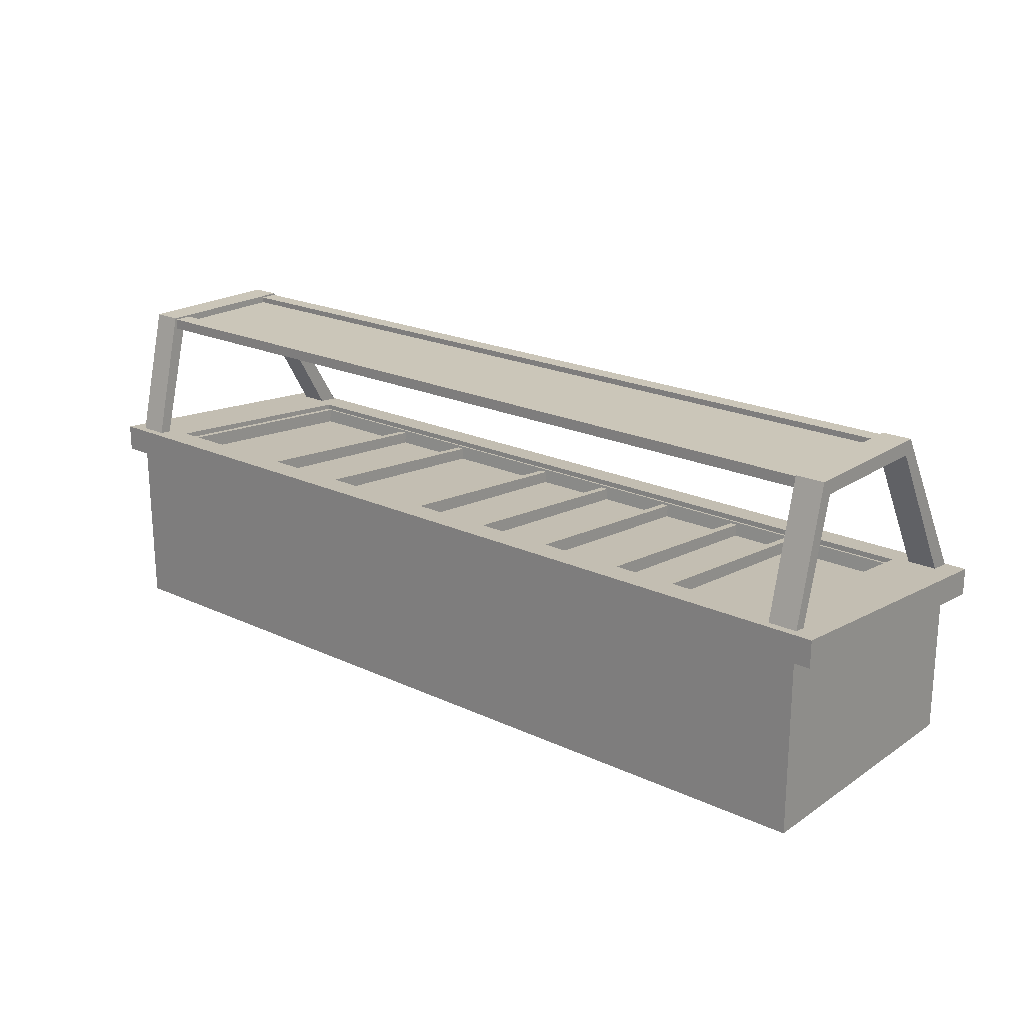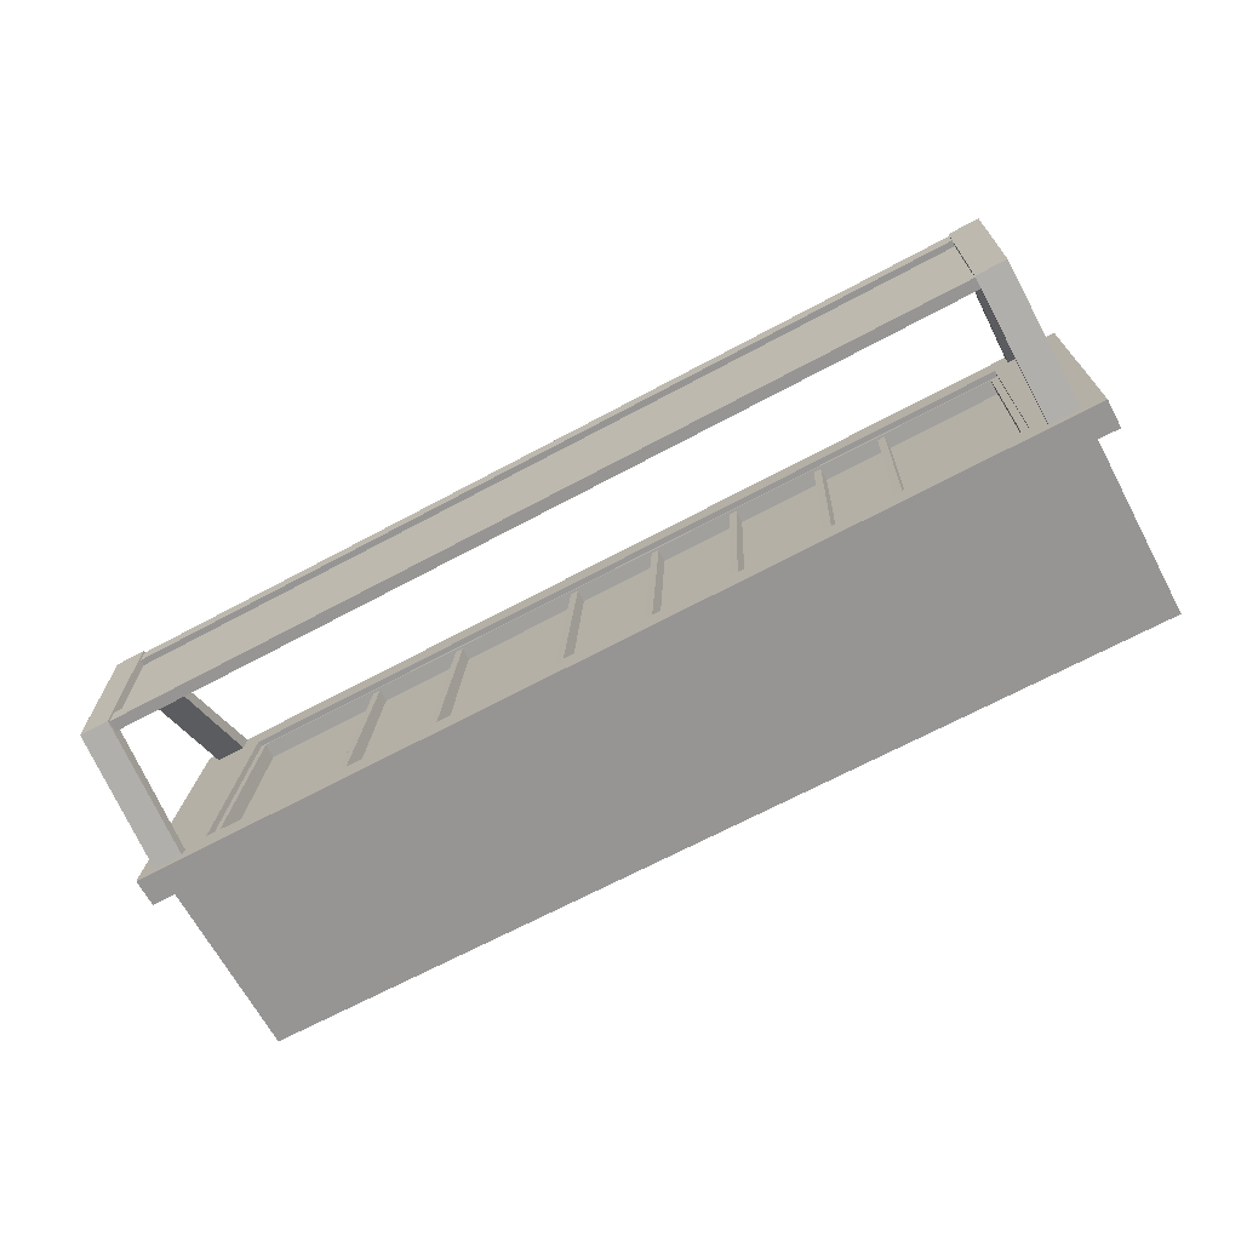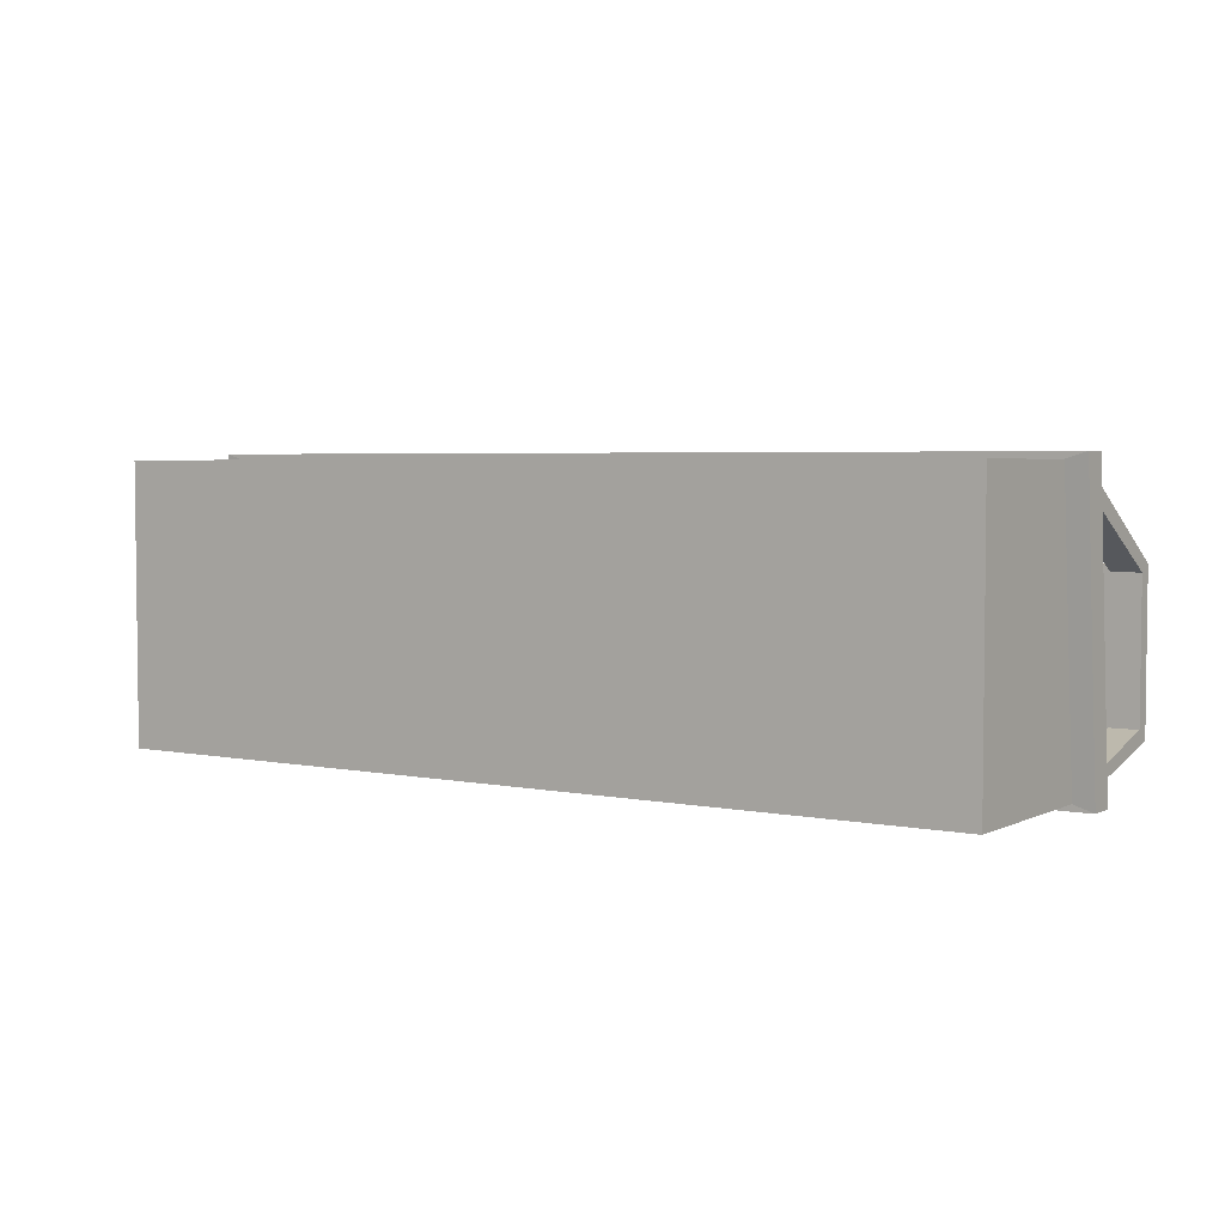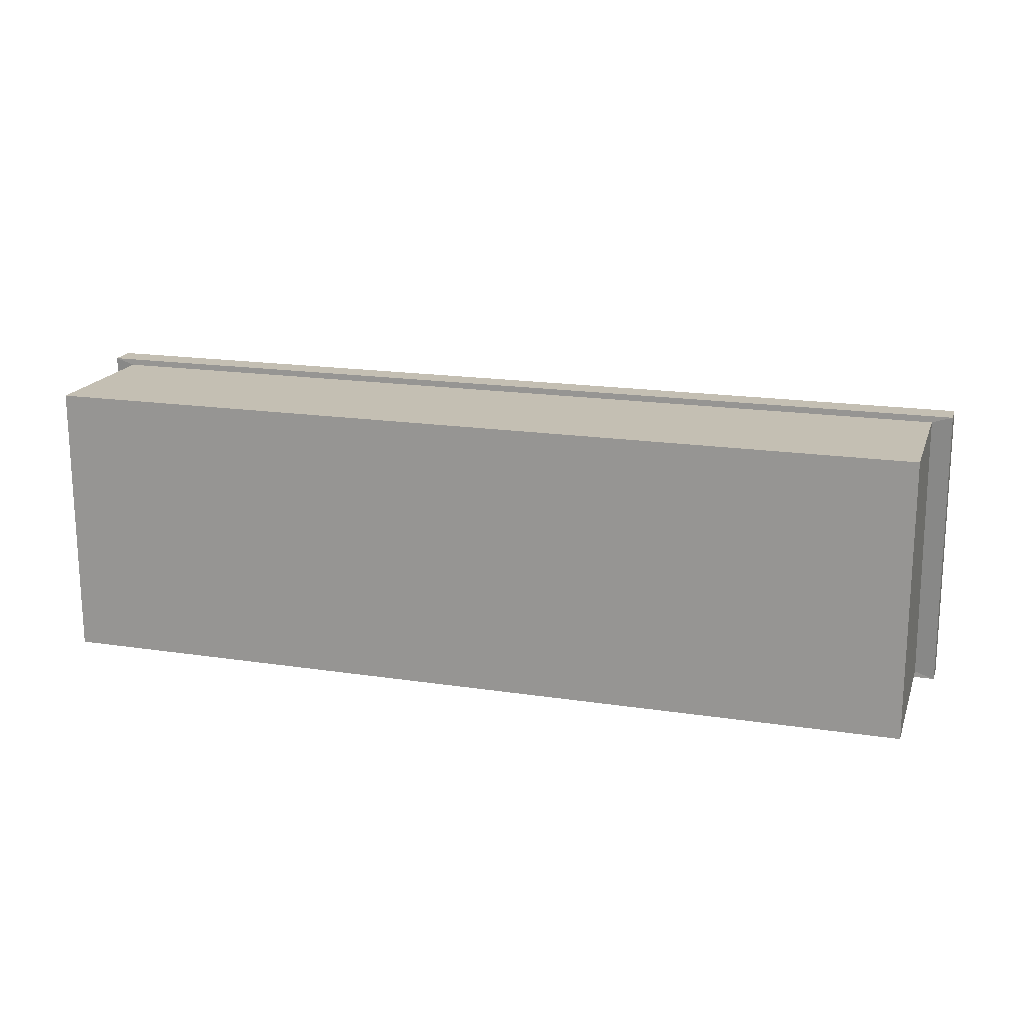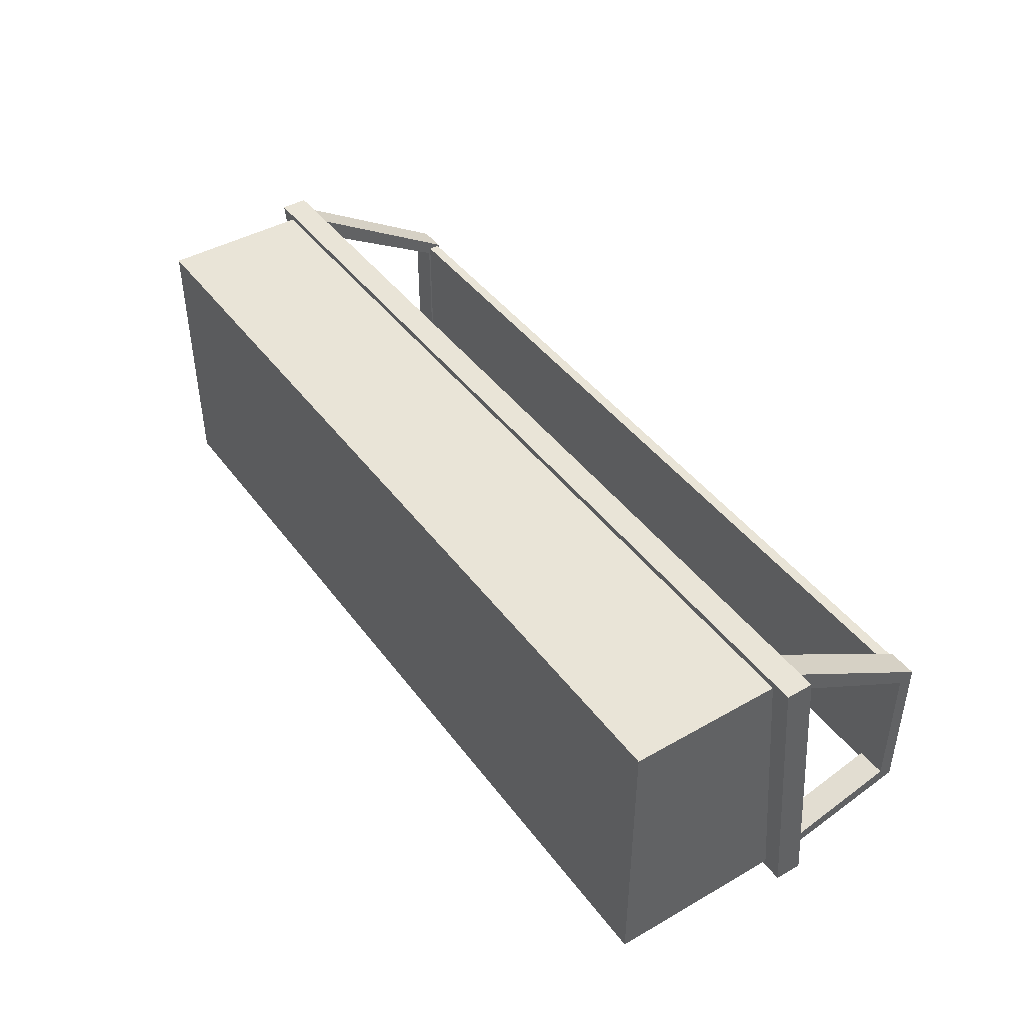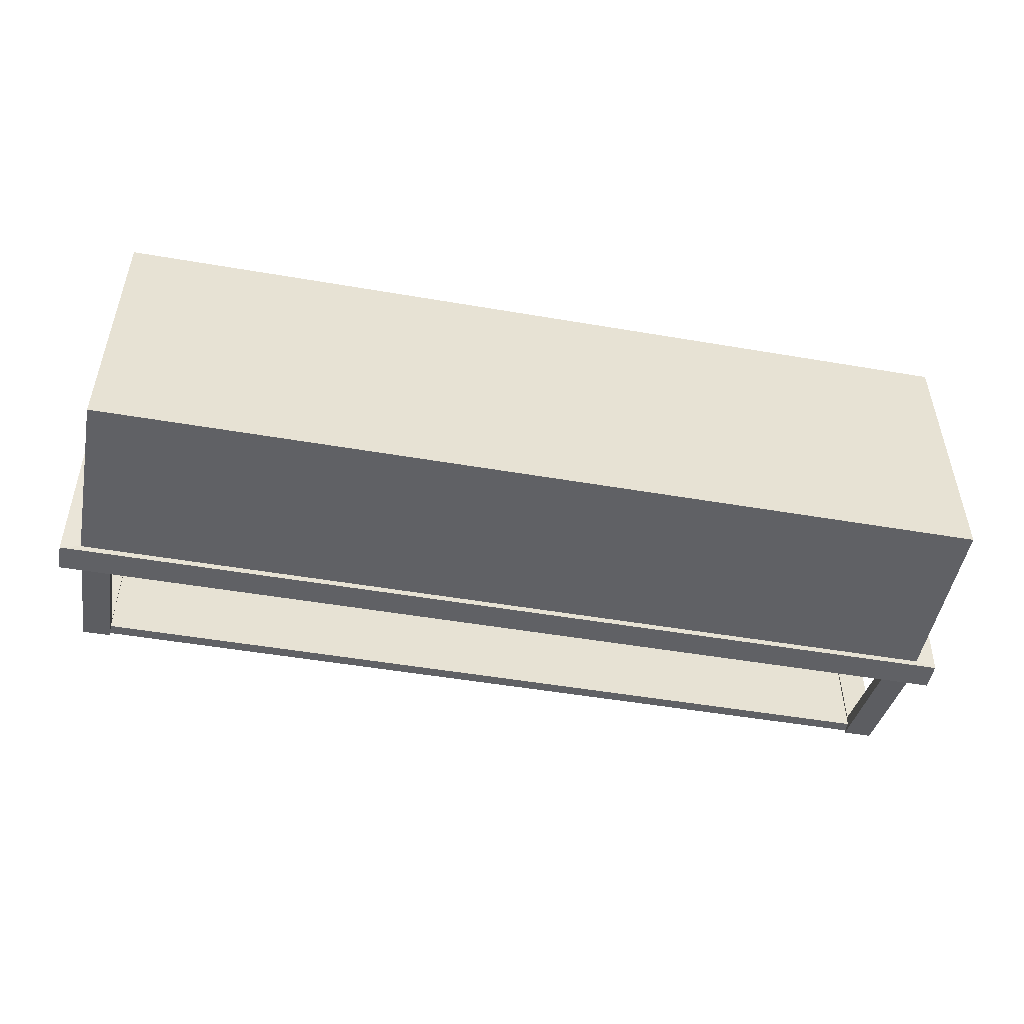
<metadata>
{"format":"obj","ext":"obj","renderer":"f3d","projection":"perspective","resolution":1024,"background":"white","views":[{"elev":20.9,"azim":-140.0,"up":"+Y"},{"elev":-67.6,"azim":-151.7,"up":"+Z"},{"elev":3.9,"azim":33.8,"up":"+Z"},{"elev":17.8,"azim":16.6,"up":"+Z"},{"elev":43.4,"azim":56.1,"up":"+Z"},{"elev":-49.8,"azim":-10.7,"up":"+Z"}]}
</metadata>
<code>
v -3.319 0 1.048
v 3.319 0 1.048
v -3.319 0 -1.048
v 3.319 0 -1.048
v -3.319 1.318 -1.048
v -3.319 1.122 1.048
v 3.319 1.122 1.048
v 3.319 1.318 -1.048
v -3.469 1.122 1.095
v 3.469 1.122 1.095
v 3.469 1.325 1.095
v -3.469 1.325 1.095
v 3.469 1.522 -1.095
v -3.469 1.522 -1.095
v 3.469 1.318 -1.095
v -3.469 1.318 -1.095
v -2.986 1.346 0.8691
v 2.986 1.346 0.8691
v 2.986 1.502 -0.8691
v -2.986 1.502 -0.8691
v -2.986 1.196 0.8658
v 2.986 1.196 0.8658
v 2.986 1.346 -0.8725
v -2.986 1.346 -0.8725
v -3.319 0.4047 -1.048
v -3.319 0.3444 1.048
v 3.319 0.3444 1.048
v 3.319 0.4047 -1.048
v -3.319 0.3229 -1.048
v -3.319 0.2725 1.048
v 3.319 0.2725 1.048
v 3.319 0.3229 -1.048
v 2.69 1.157 -1.048
v -2.69 1.157 -1.048
v 2.69 0.4047 -1.048
v -2.69 0.4047 -1.048
v 2.69 0.3229 -1.048
v -2.69 0.3229 -1.048
v 2.69 0.1083 -1.048
v -2.69 0.1083 -1.048
v -2.502 1.066 -1.048
v 2.502 1.066 -1.048
v 2.502 0.1997 -1.048
v -2.502 0.1997 -1.048
v -3.309 2.494 -0.7821
v -3.309 2.494 0.3732
v -3.093 2.494 -0.7821
v -3.093 2.494 0.3732
v -3.093 1.507 -1.025
v -3.093 1.311 1.091
v -3.309 1.507 -1.025
v -3.309 1.311 1.091
v -3.093 2.388 -0.7005
v -3.093 2.388 0.32
v -3.093 1.319 0.9355
v -3.093 1.499 -0.9347
v -3.309 1.499 -0.9347
v -3.309 1.319 0.9355
v -3.309 2.388 0.32
v -3.309 2.388 -0.7005
v -3.093 2.401 0.3657
v 3.131 2.401 0.3657
v -3.093 2.482 0.3657
v 3.131 2.482 0.3657
v -3.093 2.482 -0.769
v 3.131 2.482 -0.769
v -3.093 2.401 -0.769
v 3.131 2.401 -0.769
v -3.093 2.482 0.2364
v 3.131 2.482 0.2364
v 3.131 2.401 0.2364
v -3.093 2.401 0.2364
v 3.131 2.401 -0.6331
v 3.131 2.482 -0.6331
v -3.093 2.482 -0.6331
v -3.093 2.401 -0.6331
v -3.093 2.439 0.2364
v 3.131 2.439 0.2364
v 3.131 2.439 -0.6331
v -3.093 2.439 -0.6331
v 3.131 2.494 -0.7821
v 3.131 2.494 0.3732
v 3.347 2.494 -0.7821
v 3.347 2.494 0.3732
v 3.347 1.507 -1.025
v 3.347 1.311 1.091
v 3.131 1.507 -1.025
v 3.131 1.311 1.091
v 3.347 2.388 -0.7005
v 3.347 2.388 0.32
v 3.347 1.319 0.9355
v 3.347 1.499 -0.9347
v 3.131 1.499 -0.9347
v 3.131 1.319 0.9355
v 3.131 2.388 0.32
v 3.131 2.388 -0.7005
v -3.027 1.163 0.8654
v 3.034 1.163 0.8654
v -3.027 1.305 0.8779
v 3.034 1.305 0.8779
v -3.027 1.457 -0.8539
v 3.034 1.457 -0.8539
v -3.027 1.316 -0.8664
v 3.034 1.316 -0.8664
v -2.934 1.307 0.8459
v 2.942 1.307 0.8459
v 2.942 1.455 -0.822
v -2.934 1.455 -0.822
v -2.934 1.313 -0.8345
v 2.942 1.313 -0.8345
v 2.942 1.166 0.8335
v -2.934 1.166 0.8335
v -2.114 1.114 0.8486
v -2.058 1.114 0.8486
v -2.114 1.287 0.8647
v -2.058 1.287 0.8647
v -2.114 1.444 -0.8378
v -2.058 1.444 -0.8378
v -2.114 1.272 -0.8538
v -2.058 1.272 -0.8538
v -1.617 1.114 0.8486
v -1.562 1.114 0.8486
v -1.617 1.287 0.8647
v -1.562 1.287 0.8647
v -1.617 1.444 -0.8378
v -1.562 1.444 -0.8378
v -1.617 1.272 -0.8538
v -1.562 1.272 -0.8538
v -0.9508 1.114 0.8486
v -0.8951 1.114 0.8486
v -0.9508 1.287 0.8647
v -0.8951 1.287 0.8647
v -0.9508 1.444 -0.8378
v -0.8951 1.444 -0.8378
v -0.9508 1.272 -0.8538
v -0.8951 1.272 -0.8538
v -0.3305 1.114 0.8486
v -0.2748 1.114 0.8486
v -0.3305 1.287 0.8647
v -0.2748 1.287 0.8647
v -0.3305 1.444 -0.8378
v -0.2748 1.444 -0.8378
v -0.3305 1.272 -0.8538
v -0.2748 1.272 -0.8538
v 0.3249 1.114 0.8486
v 0.3806 1.114 0.8486
v 0.3249 1.287 0.8647
v 0.3806 1.287 0.8647
v 0.3249 1.444 -0.8378
v 0.3806 1.444 -0.8378
v 0.3249 1.272 -0.8538
v 0.3806 1.272 -0.8538
v 1.277 1.114 0.8486
v 1.332 1.114 0.8486
v 1.277 1.287 0.8647
v 1.332 1.287 0.8647
v 1.277 1.444 -0.8378
v 1.332 1.444 -0.8378
v 1.277 1.272 -0.8538
v 1.332 1.272 -0.8538
v 1.973 1.114 0.8486
v 2.028 1.114 0.8486
v 1.973 1.287 0.8647
v 2.028 1.287 0.8647
v 1.973 1.444 -0.8378
v 2.028 1.444 -0.8378
v 1.973 1.272 -0.8538
v 2.028 1.272 -0.8538
f 9 10 11 12
f 14 13 15 16
f 3 4 2 1
f 10 15 13 11
f 16 9 12 14
f 25 26 6 5
f 27 28 8 7
f 41 42 43 44
f 6 7 10 9
f 8 5 16 15
f 7 8 15 10
f 5 6 9 16
f 12 11 18 17
f 11 13 19 18
f 13 14 20 19
f 14 12 17 20
f 17 18 22 21
f 18 19 23 22
f 19 20 24 23
f 20 17 21 24
f 29 30 26 25
f 30 31 27 26
f 31 32 28 27
f 7 6 26 27
f 3 1 30 29
f 1 2 31 30
f 2 4 32 31
f 5 8 33 34
f 8 28 35 33
f 25 5 34 36
f 28 32 37 35
f 29 25 36 38
f 32 4 39 37
f 4 3 40 39
f 3 29 38 40
f 34 33 42 41
f 42 33 35 37 39 43
f 39 40 44 43
f 41 44 40 38 36 34
f 45 46 48 47
f 46 52 50 48
f 51 45 47 49
f 47 48 54 53
f 48 50 55 54
f 49 47 53 56
f 52 46 59 58
f 46 45 60 59
f 45 51 57 60
f 56 53 60 57
f 55 58 59 54
f 54 59 60 53
f 61 62 64 63
f 77 78 79 80
f 65 66 68 67
f 76 73 71 72
f 63 64 70 69
f 72 71 62 61
f 75 74 66 65
f 67 68 73 76
f 69 70 78 77
f 74 75 80 79
f 81 82 84 83
f 82 88 86 84
f 87 81 83 85
f 83 84 90 89
f 84 86 91 90
f 85 83 89 92
f 88 82 95 94
f 82 81 96 95
f 81 87 93 96
f 92 89 96 93
f 91 94 95 90
f 90 95 96 89
f 22 23 24 21
f 97 98 100 99
f 101 102 104 103
f 98 104 102 100
f 103 97 99 101
f 99 100 106 105
f 100 102 107 106
f 102 101 108 107
f 101 99 105 108
f 103 104 110 109
f 104 98 111 110
f 98 97 112 111
f 97 103 109 112
f 107 108 109 110
f 108 105 112 109
f 107 110 111 106
f 106 111 112 105
f 113 114 116 115
f 115 116 118 117
f 117 118 120 119
f 119 120 114 113
f 114 120 118 116
f 119 113 115 117
f 121 122 124 123
f 123 124 126 125
f 125 126 128 127
f 127 128 122 121
f 122 128 126 124
f 127 121 123 125
f 129 130 132 131
f 131 132 134 133
f 133 134 136 135
f 135 136 130 129
f 130 136 134 132
f 135 129 131 133
f 137 138 140 139
f 139 140 142 141
f 141 142 144 143
f 143 144 138 137
f 138 144 142 140
f 143 137 139 141
f 145 146 148 147
f 147 148 150 149
f 149 150 152 151
f 151 152 146 145
f 146 152 150 148
f 151 145 147 149
f 153 154 156 155
f 155 156 158 157
f 157 158 160 159
f 159 160 154 153
f 154 160 158 156
f 159 153 155 157
f 161 162 164 163
f 163 164 166 165
f 165 166 168 167
f 167 168 162 161
f 162 168 166 164
f 167 161 163 165

</code>
